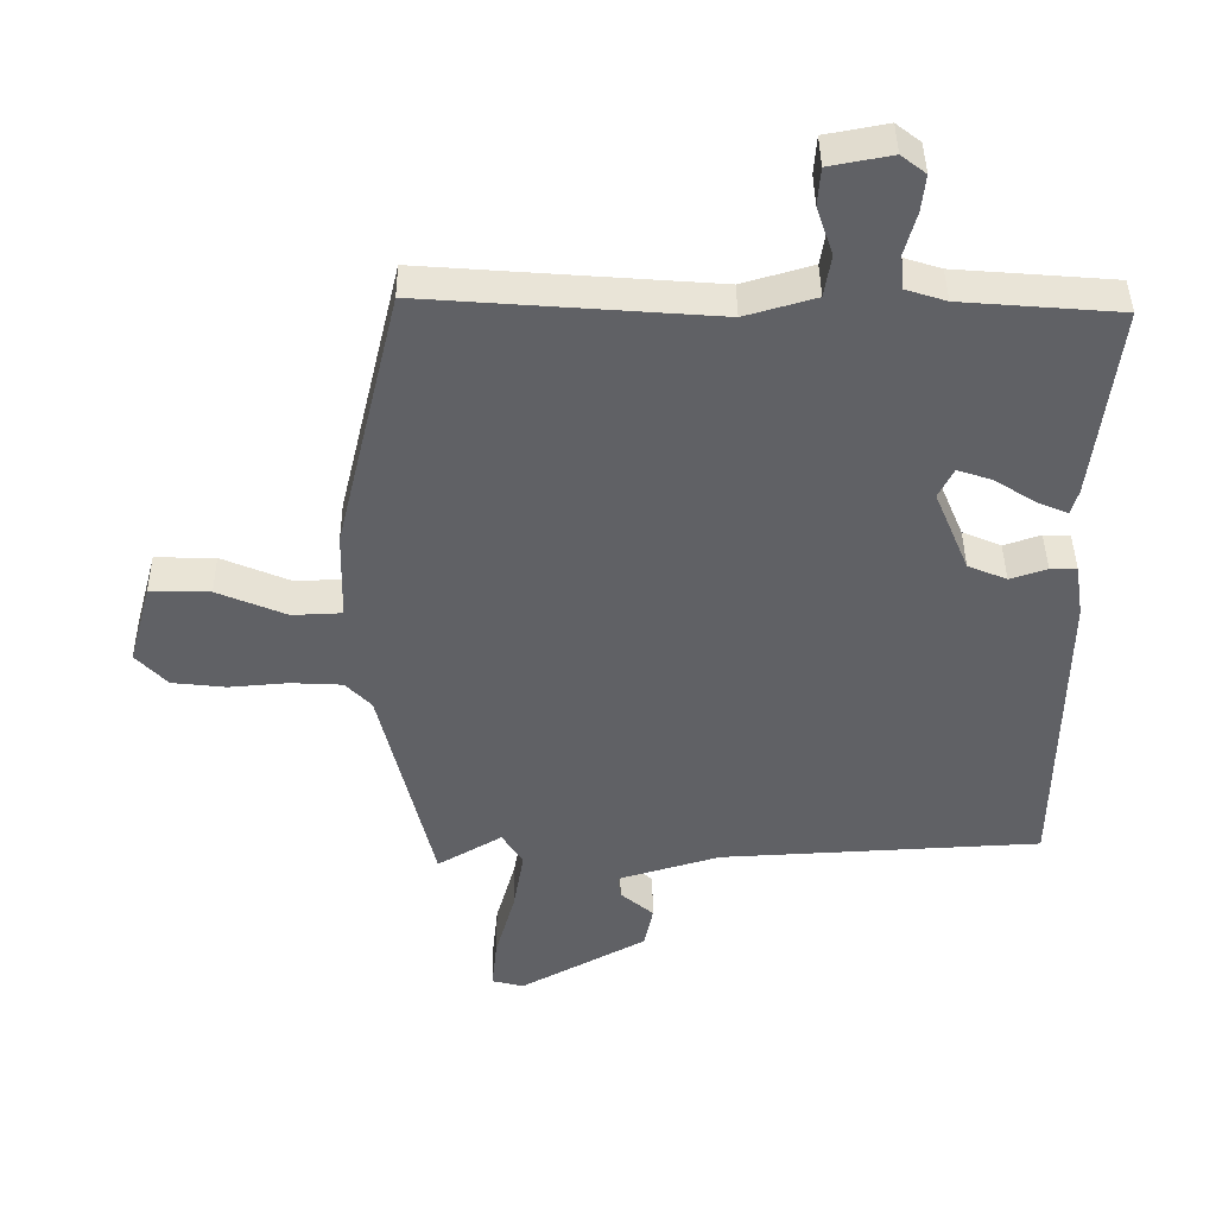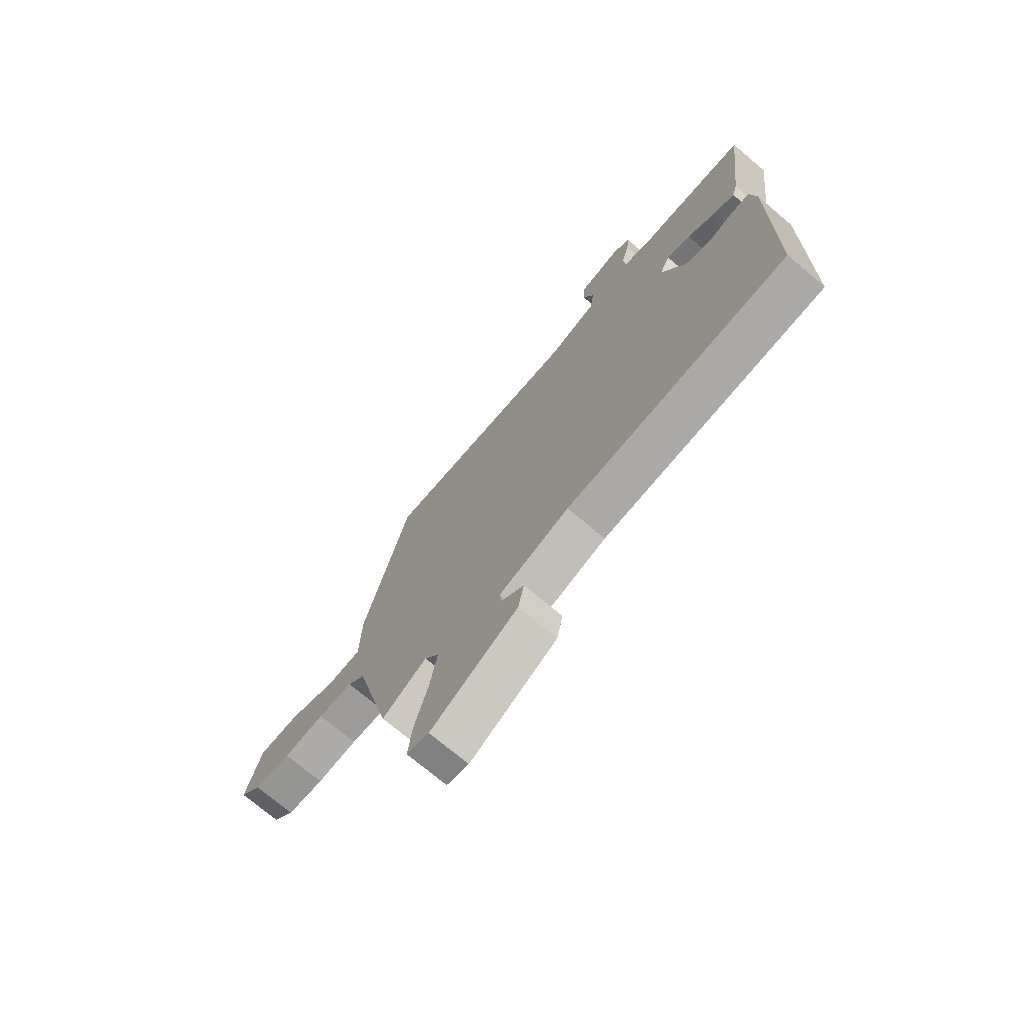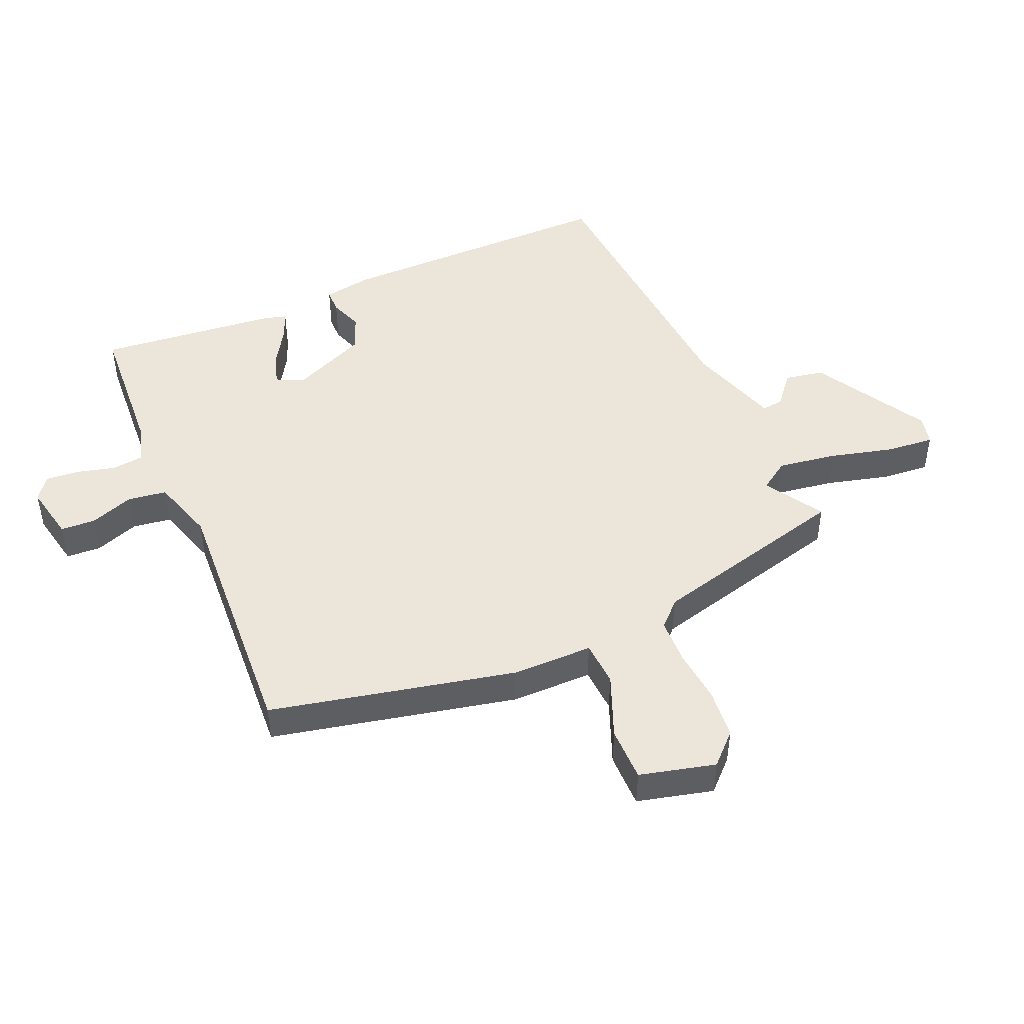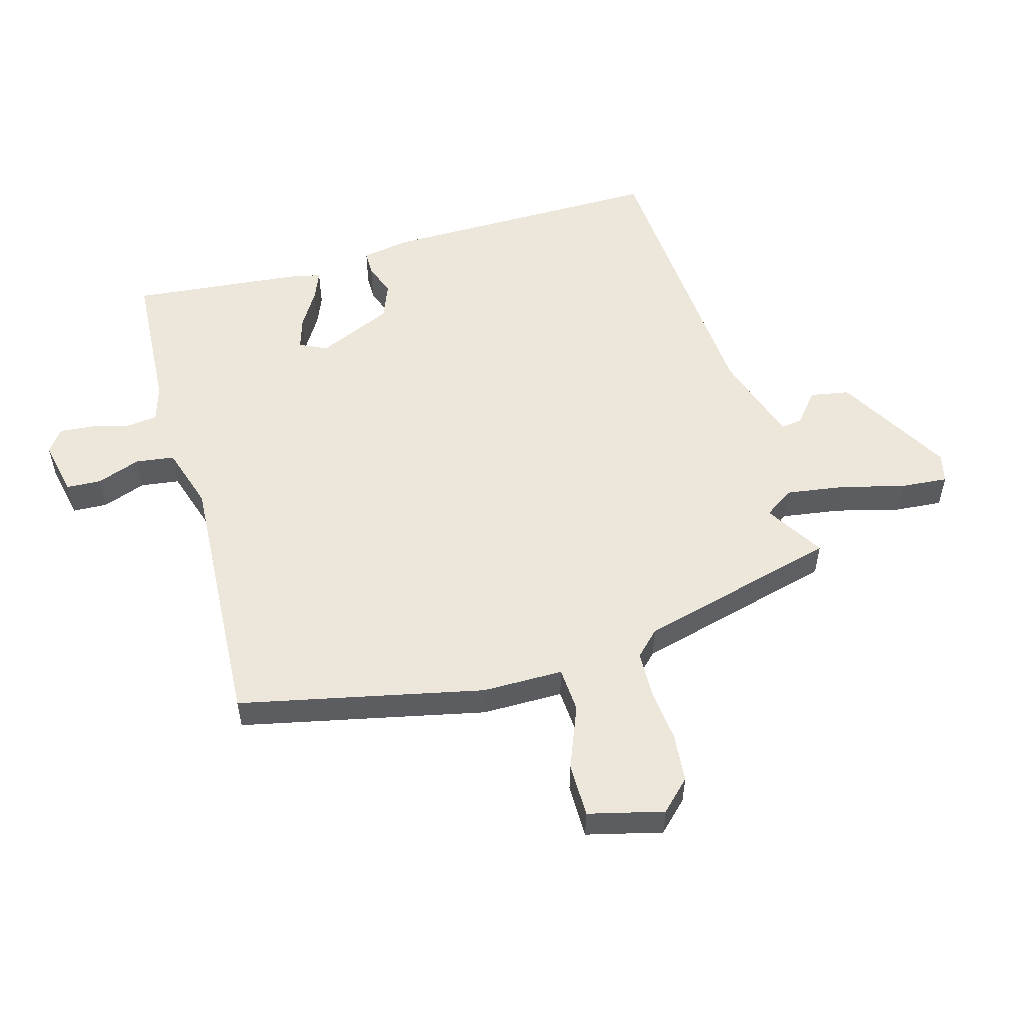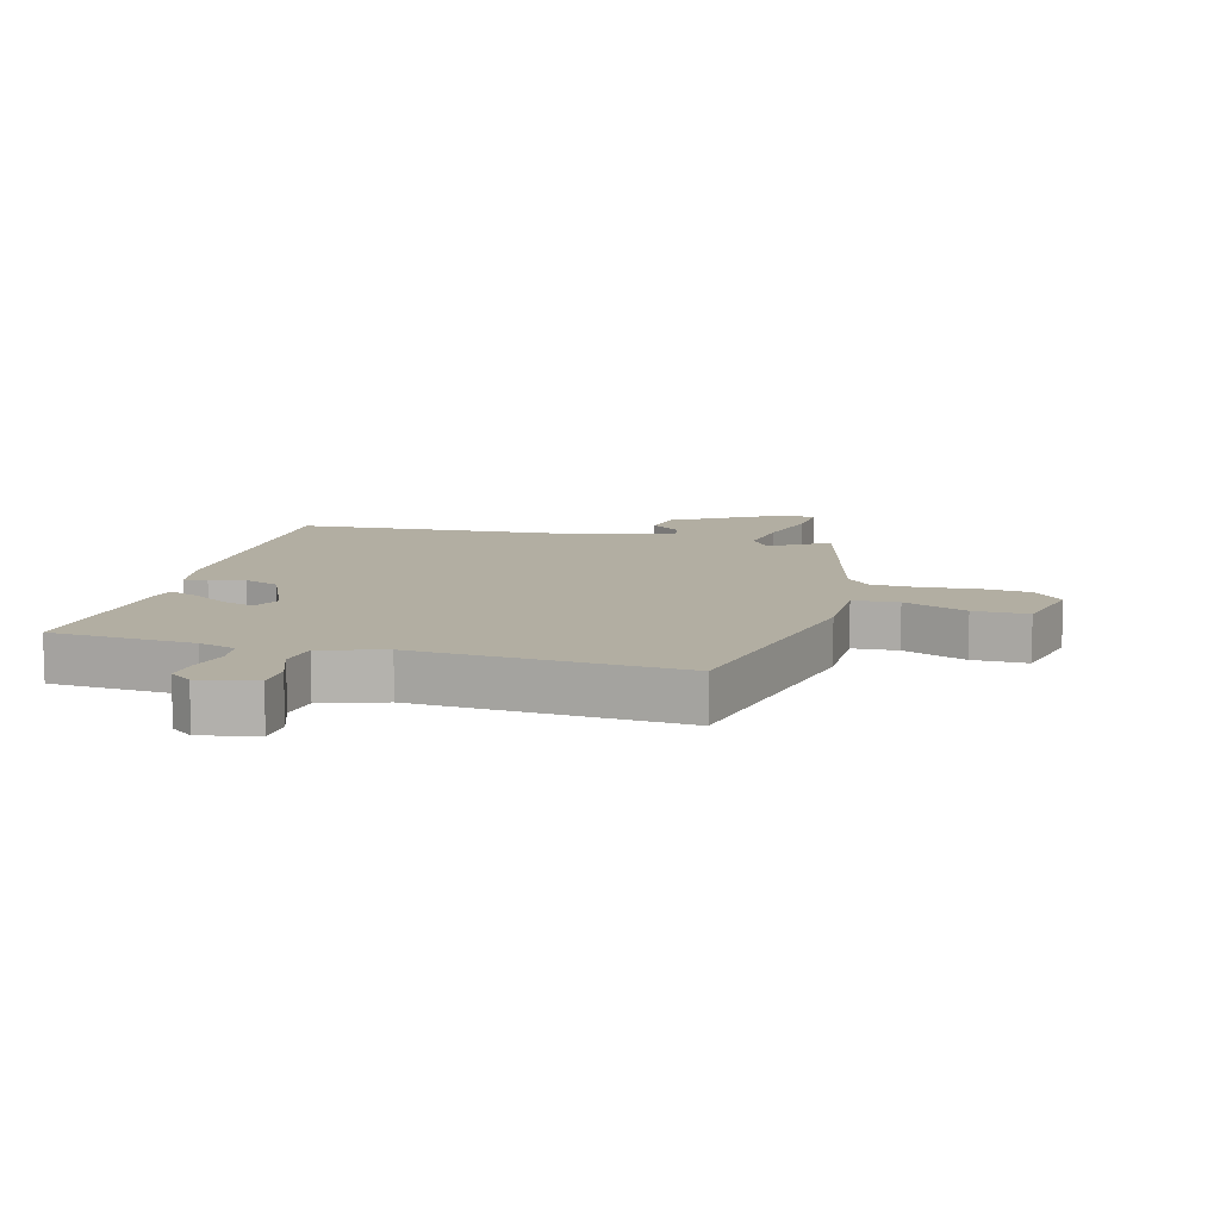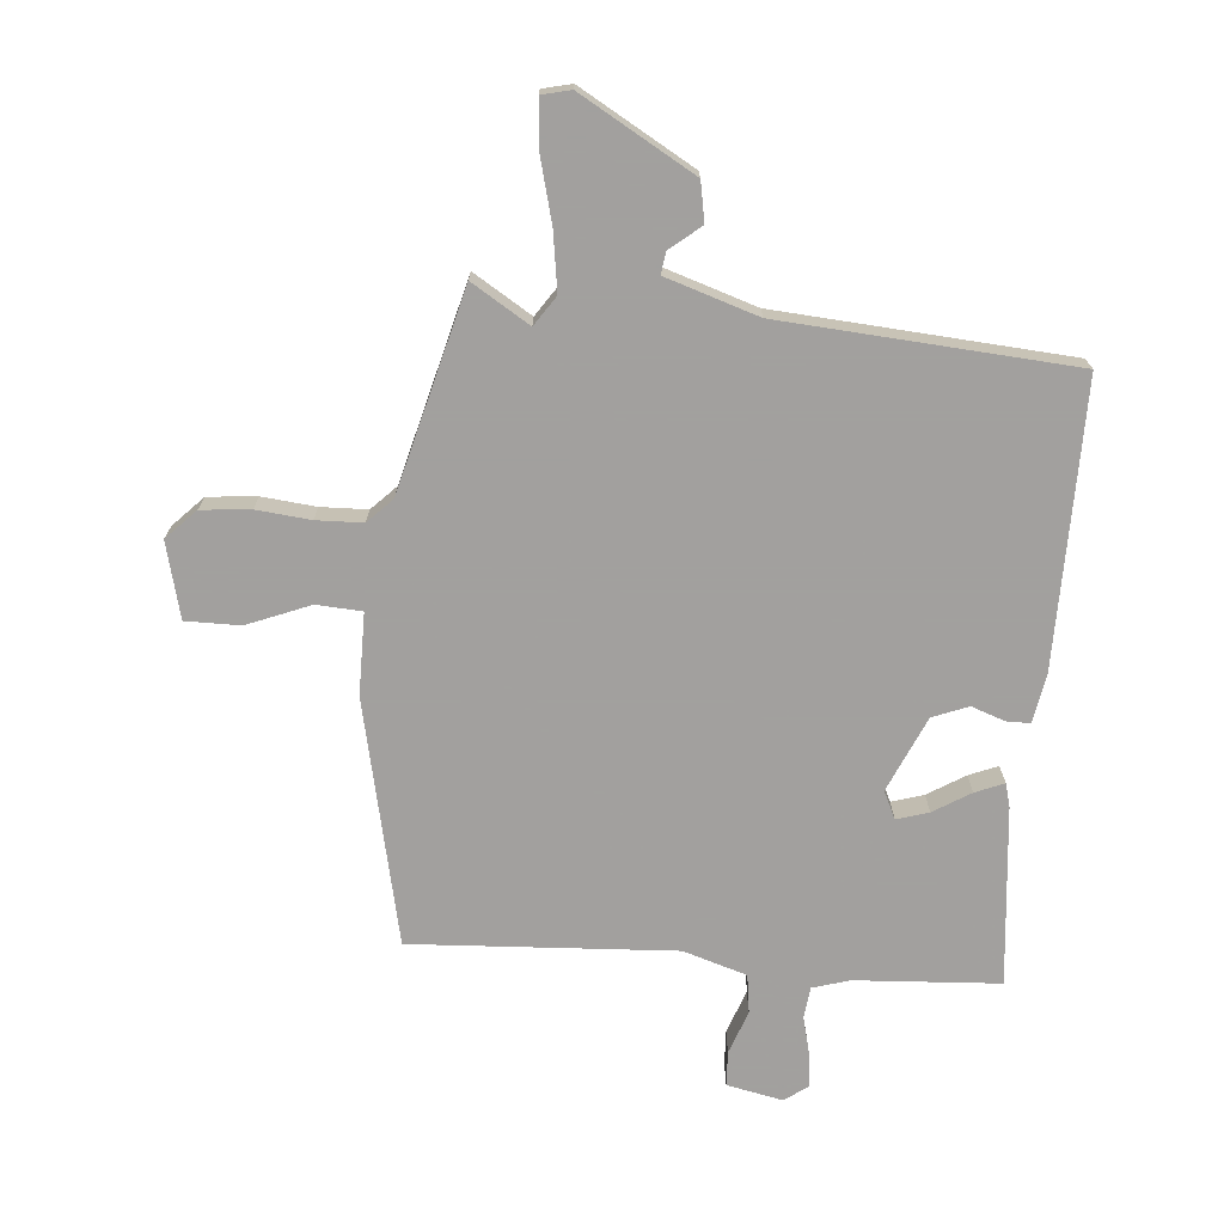
<metadata>
{"format":"obj","ext":"obj","renderer":"f3d","projection":"perspective","resolution":1024,"background":"white","views":[{"elev":41.9,"azim":179.4,"up":"+Z"},{"elev":-72.9,"azim":-130.1,"up":"+Z"},{"elev":46.9,"azim":65.5,"up":"+Y"},{"elev":53.9,"azim":73.0,"up":"+Y"},{"elev":10.7,"azim":13.9,"up":"+Y"},{"elev":-71.9,"azim":174.0,"up":"+Y"}]}
</metadata>
<code>
v -0.495 0.07 0.485
v -0.263 0.07 0.504
v -0.204 0.07 0.523
v -0.199 0.07 0.574
v -0.216 0.07 0.636
v -0.222 0.07 0.69
v -0.186 0.07 0.718
v -0.095 0.07 0.701
v -0.091 0.07 0.645
v -0.115 0.07 0.574
v -0.105 0.07 0.512
v -0.002 0.07 0.482
v 0.422 0.07 0.515
v 0.516 0.07 0.123
v 0.519 0.07 -0.008
v 0.592 0.07 -0.011
v 0.693 0.07 0.032
v 0.781 0.07 0.034
v 0.814 0.07 -0.087
v 0.768 0.07 -0.136
v 0.689 0.07 -0.145
v 0.602 0.07 -0.138
v 0.527 0.07 -0.142
v 0.489 0.07 -0.182
v 0.411 0.07 -0.508
v 0.316 0.07 -0.452
v 0.285 0.07 -0.5
v 0.301 0.07 -0.594
v 0.33 0.07 -0.697
v 0.338 0.07 -0.773
v 0.291 0.07 -0.785
v 0.105 0.07 -0.683
v 0.092 0.07 -0.62
v 0.141 0.07 -0.578
v 0.145 0.07 -0.543
v -0.005 0.07 -0.498
v -0.477 0.07 -0.474
v -0.484 0.07 -0.016
v -0.472 0.07 0.062
v -0.433 0.07 0.063
v -0.379 0.07 0.045
v -0.322 0.07 0.069
v -0.271 0.07 0.191
v -0.293 0.07 0.235
v -0.344 0.07 0.218
v -0.403 0.07 0.18
v -0.449 0.07 0.16
v -0.46 0.07 0.197
v -0.495 0 0.485
v -0.263 0 0.504
v -0.204 0 0.523
v -0.199 0 0.574
v -0.216 0 0.636
v -0.222 0 0.69
v -0.186 0 0.718
v -0.095 0 0.701
v -0.091 0 0.645
v -0.115 0 0.574
v -0.105 0 0.512
v -0.002 0 0.482
v 0.422 0 0.515
v 0.516 0 0.123
v 0.519 0 -0.008
v 0.592 0 -0.011
v 0.693 0 0.032
v 0.781 0 0.034
v 0.814 0 -0.087
v 0.768 0 -0.136
v 0.689 0 -0.145
v 0.602 0 -0.138
v 0.527 0 -0.142
v 0.489 0 -0.182
v 0.411 0 -0.508
v 0.316 0 -0.452
v 0.285 0 -0.5
v 0.301 0 -0.594
v 0.33 0 -0.697
v 0.338 0 -0.773
v 0.291 0 -0.785
v 0.105 0 -0.683
v 0.092 0 -0.62
v 0.141 0 -0.578
v 0.145 0 -0.543
v -0.005 0 -0.498
v -0.477 0 -0.474
v -0.484 0 -0.016
v -0.472 0 0.062
v -0.433 0 0.063
v -0.379 0 0.045
v -0.322 0 0.069
v -0.271 0 0.191
v -0.293 0 0.235
v -0.344 0 0.218
v -0.403 0 0.18
v -0.449 0 0.16
v -0.46 0 0.197
f 45 46 47 48
f 44 45 48 1
f 38 39 40 41
f 36 37 38 41
f 35 36 41 42
f 31 32 33 34
f 31 34 35
f 28 29 30 31
f 27 28 31 35
f 26 27 35 42
f 24 25 26 42
f 19 20 21 22
f 19 22 23
f 16 17 18 19
f 15 16 19 23
f 12 13 14 15
f 11 12 15 23
f 7 8 9 10
f 7 10 11
f 4 5 6 7
f 4 7 11
f 3 4 11 23
f 44 1 2
f 43 44 2 3
f 24 42 43
f 3 23 24 43
f 96 95 94 93
f 49 96 93 92
f 89 88 87 86
f 89 86 85 84
f 90 89 84 83
f 82 81 80 79
f 83 82 79
f 79 78 77 76
f 83 79 76 75
f 90 83 75 74
f 90 74 73 72
f 70 69 68 67
f 71 70 67
f 67 66 65 64
f 71 67 64 63
f 63 62 61 60
f 71 63 60 59
f 58 57 56 55
f 59 58 55
f 55 54 53 52
f 59 55 52
f 71 59 52 51
f 50 49 92
f 51 50 92 91
f 91 90 72
f 91 72 71 51
f 1 49 50 2
f 2 50 51 3
f 3 51 52 4
f 4 52 53 5
f 5 53 54 6
f 6 54 55 7
f 7 55 56 8
f 8 56 57 9
f 9 57 58 10
f 10 58 59 11
f 11 59 60 12
f 12 60 61 13
f 13 61 62 14
f 14 62 63 15
f 15 63 64 16
f 16 64 65 17
f 17 65 66 18
f 18 66 67 19
f 19 67 68 20
f 20 68 69 21
f 21 69 70 22
f 22 70 71 23
f 23 71 72 24
f 24 72 73 25
f 25 73 74 26
f 26 74 75 27
f 27 75 76 28
f 28 76 77 29
f 29 77 78 30
f 30 78 79 31
f 31 79 80 32
f 32 80 81 33
f 33 81 82 34
f 34 82 83 35
f 35 83 84 36
f 36 84 85 37
f 37 85 86 38
f 38 86 87 39
f 39 87 88 40
f 40 88 89 41
f 41 89 90 42
f 42 90 91 43
f 43 91 92 44
f 44 92 93 45
f 45 93 94 46
f 46 94 95 47
f 47 95 96 48
f 48 96 49 1

</code>
